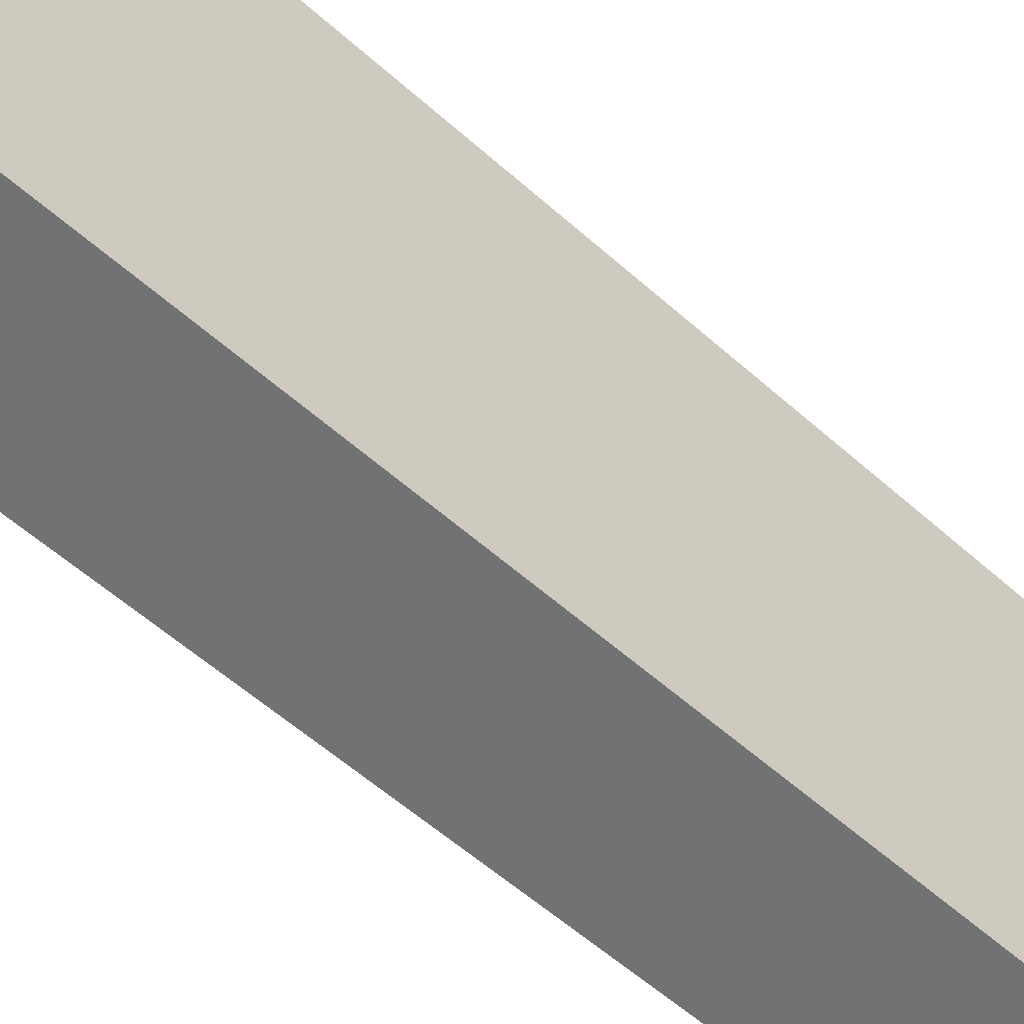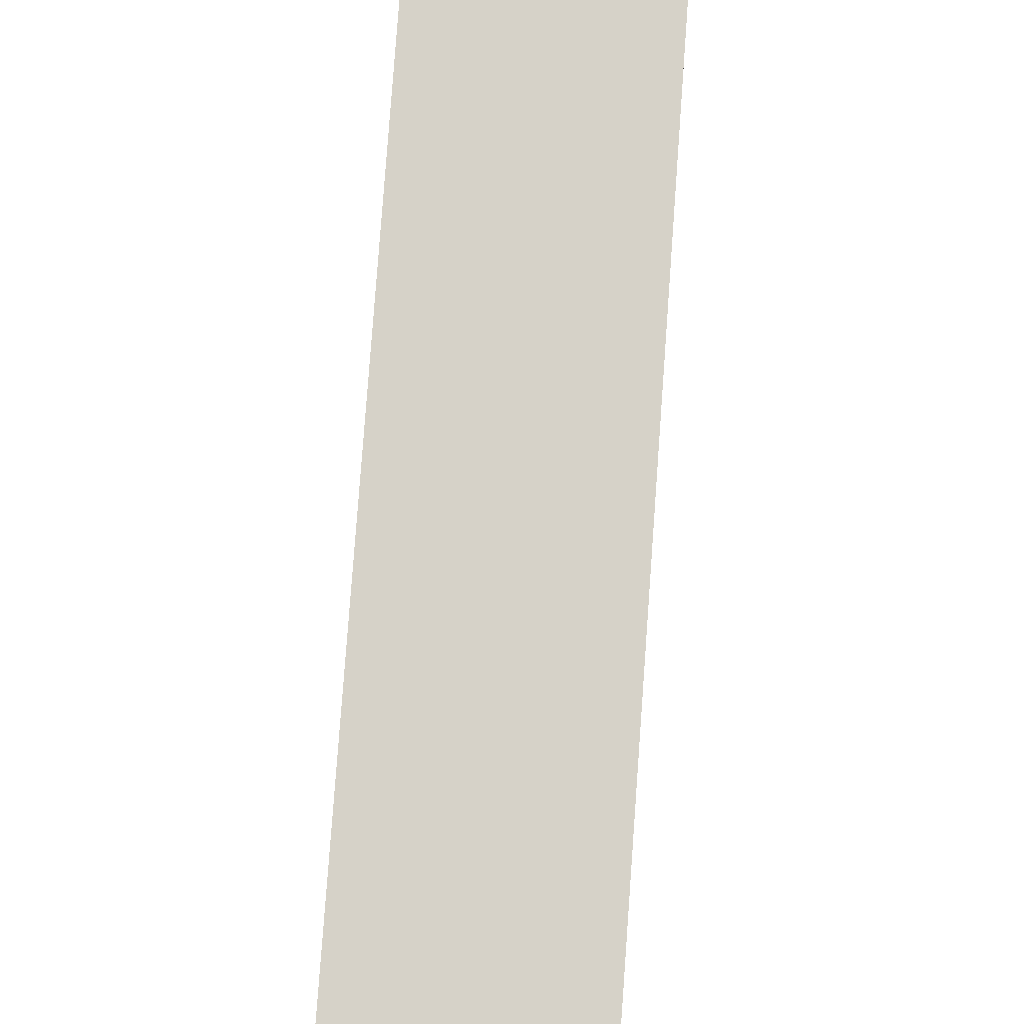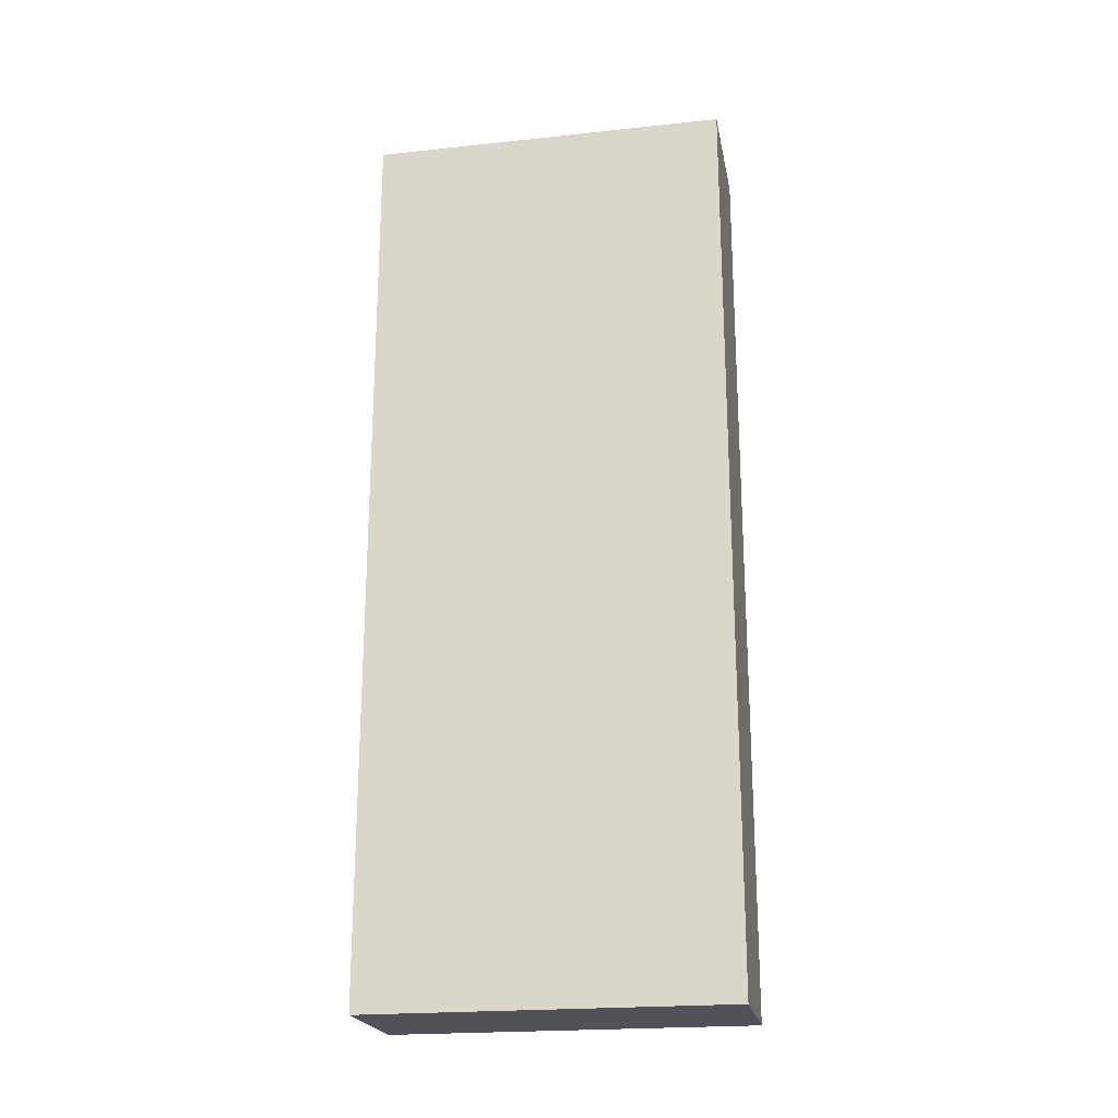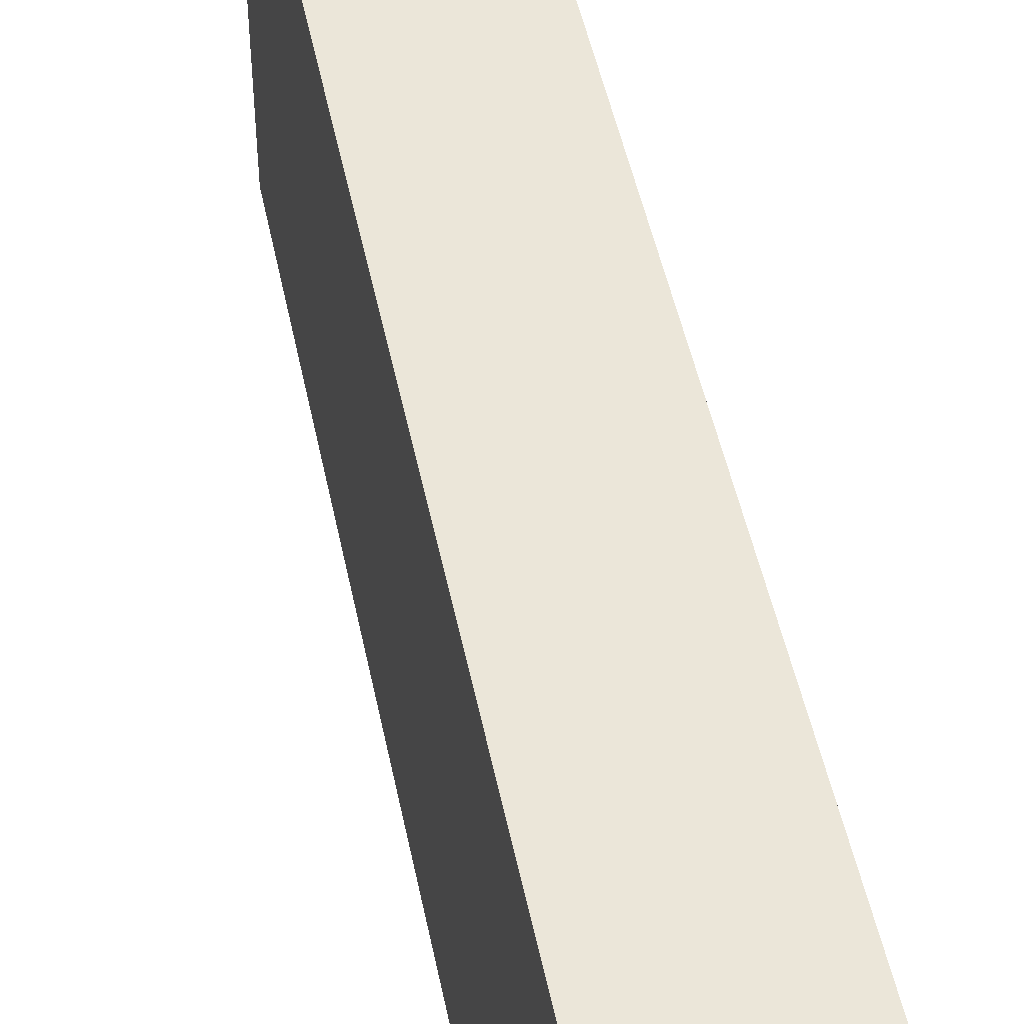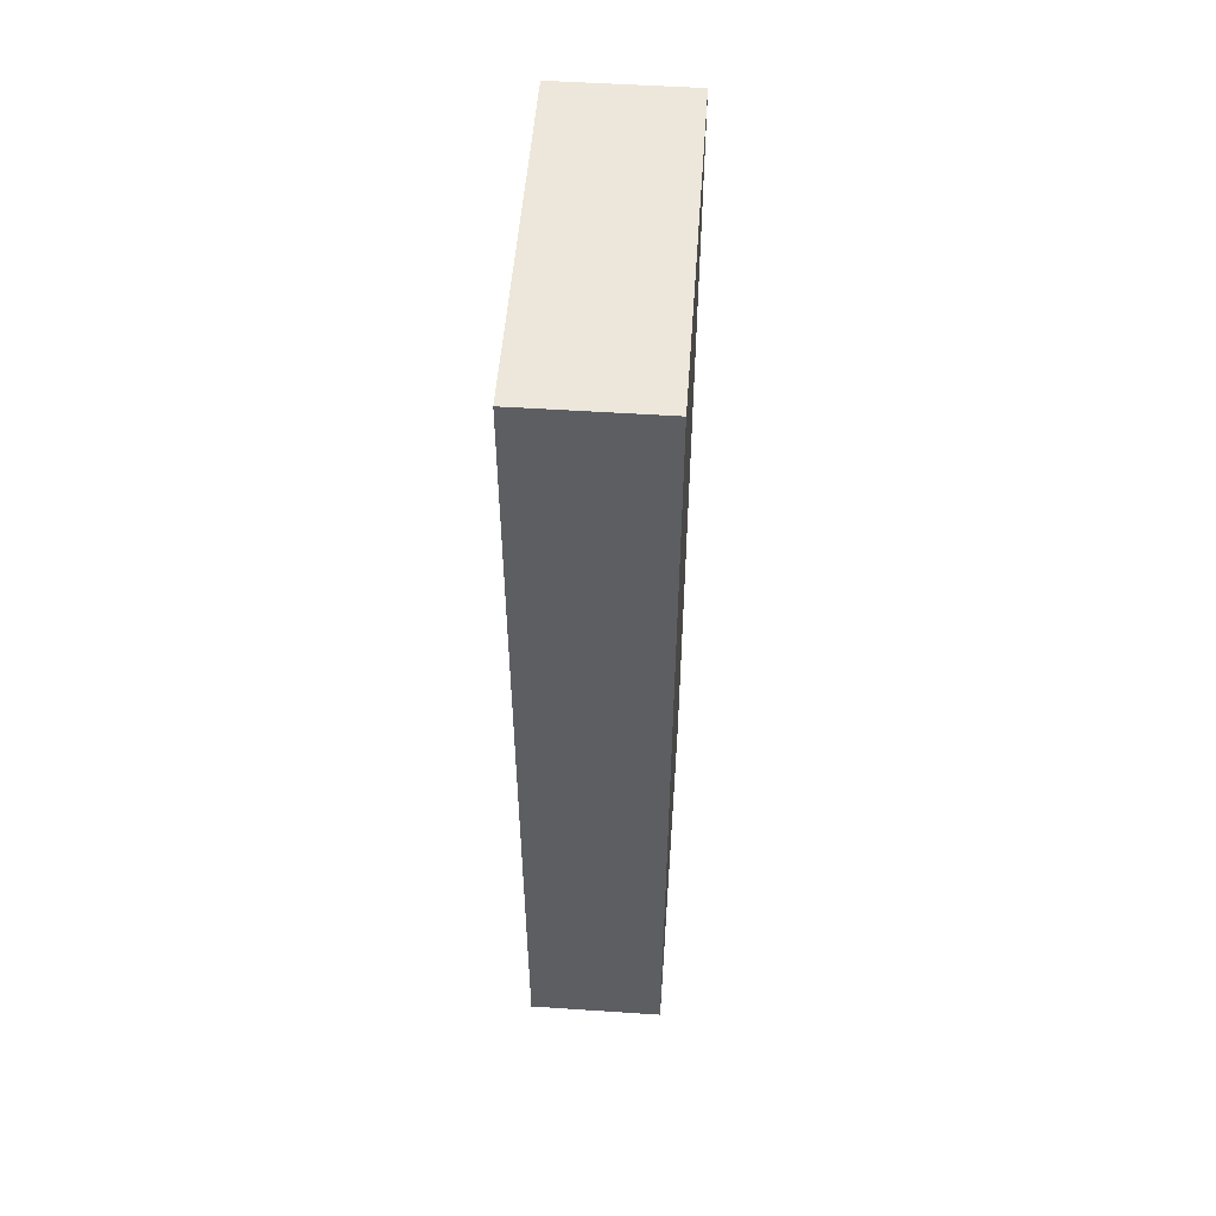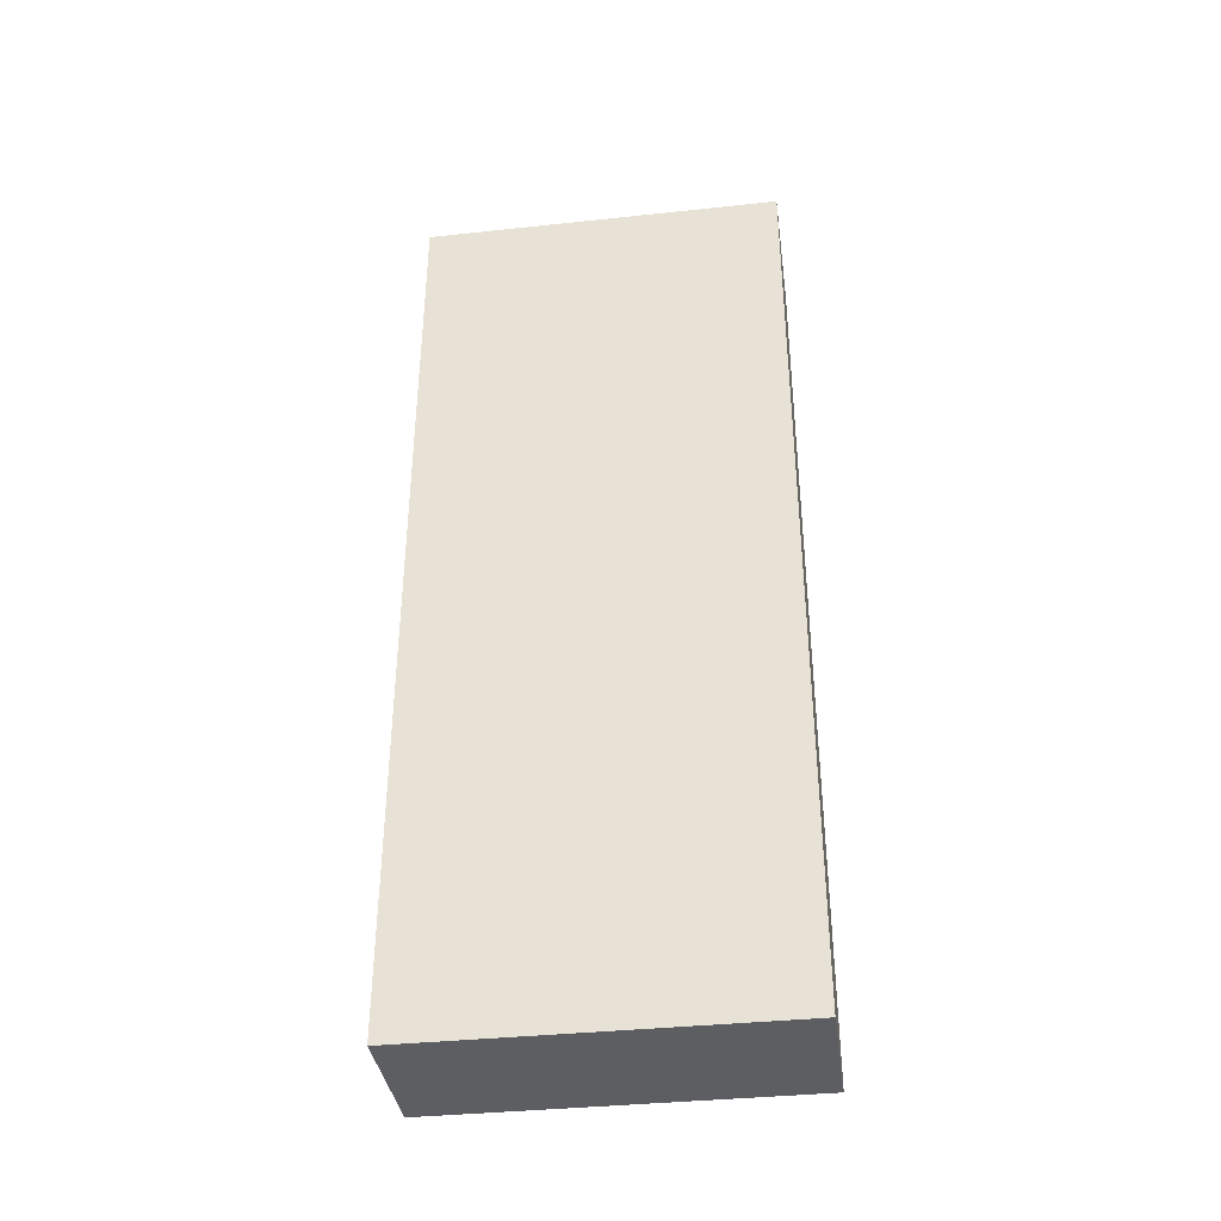
<metadata>
{"format":"obj","ext":"obj","renderer":"f3d","projection":"perspective","resolution":1024,"background":"white","views":[{"elev":-55.6,"azim":46.6,"up":"+Z"},{"elev":78.0,"azim":-175.9,"up":"+Z"},{"elev":-21.6,"azim":-79.4,"up":"+Y"},{"elev":47.9,"azim":168.7,"up":"+Z"},{"elev":52.2,"azim":4.1,"up":"+Y"},{"elev":-37.4,"azim":-82.2,"up":"+Y"}]}
</metadata>
<code>
g default
v -0.1672 0.05654 0.4713
v 0.1672 0.05654 0.4713
v -0.1672 2.312 0.4713
v 0.1672 2.312 0.4713
v -0.1672 2.312 -0.4211
v 0.1672 2.312 -0.4211
v -0.1672 0.05654 -0.4211
v 0.1672 0.05654 -0.4211
g InnerCube:pCube2
f 1 2 4 3
f 3 4 6 5
f 5 6 8 7
f 7 8 2 1
f 2 8 6 4
f 7 1 3 5

</code>
